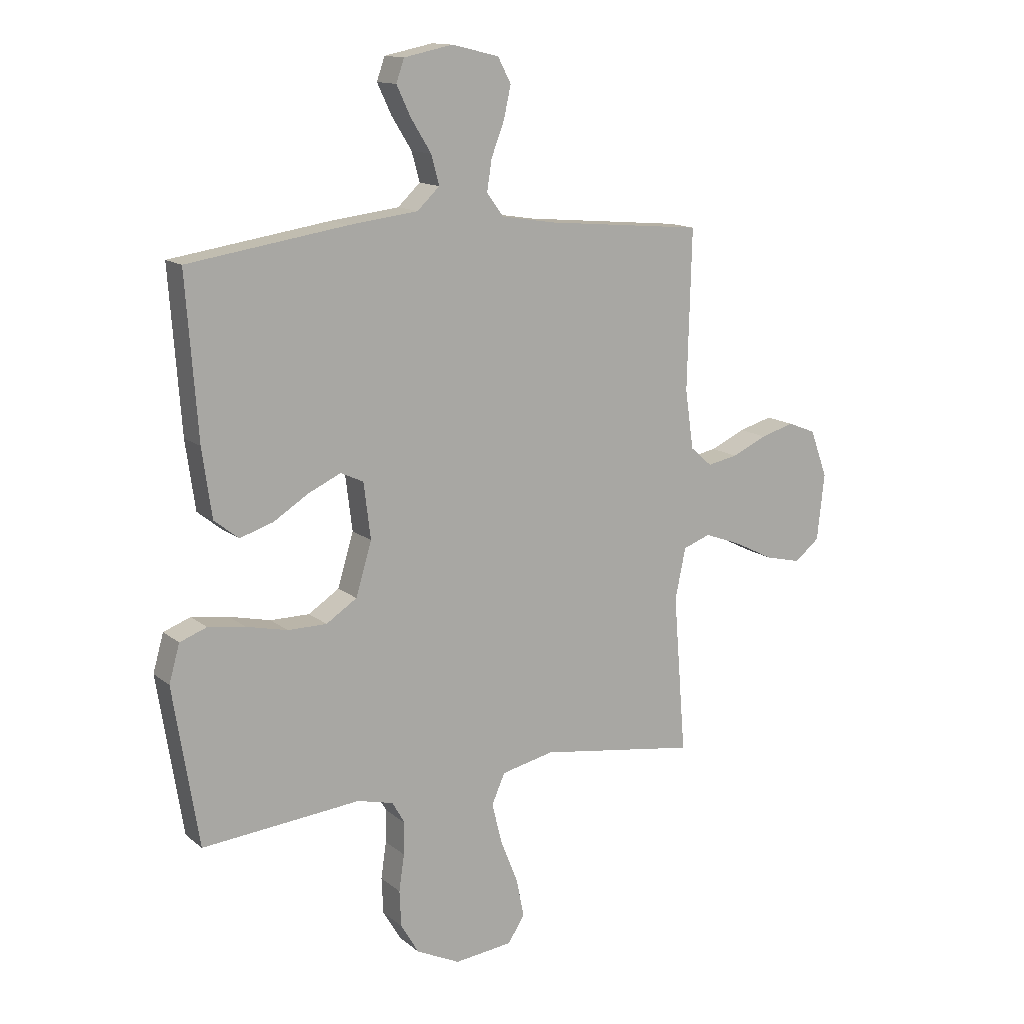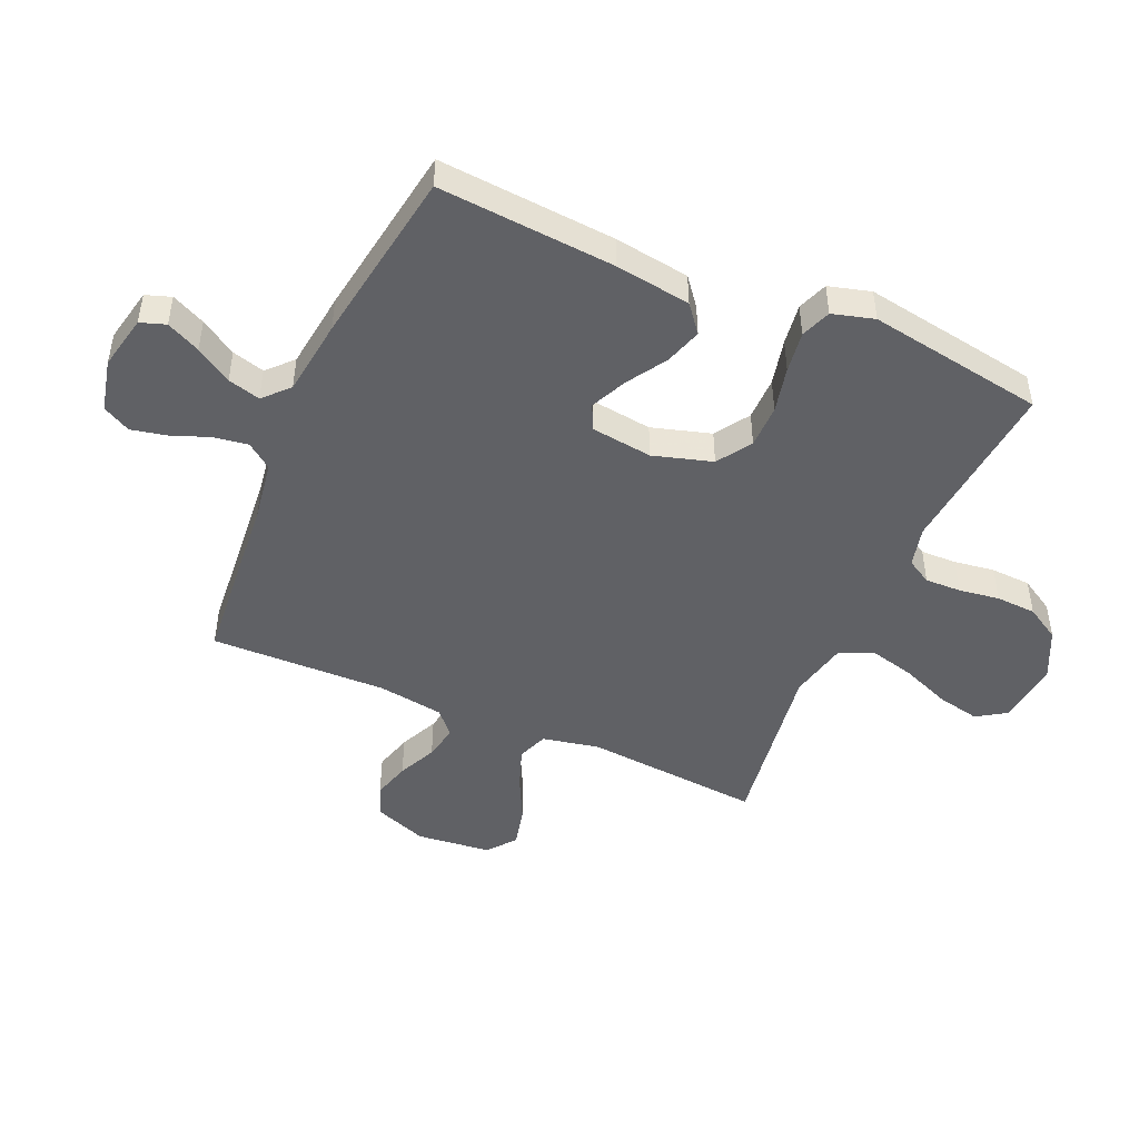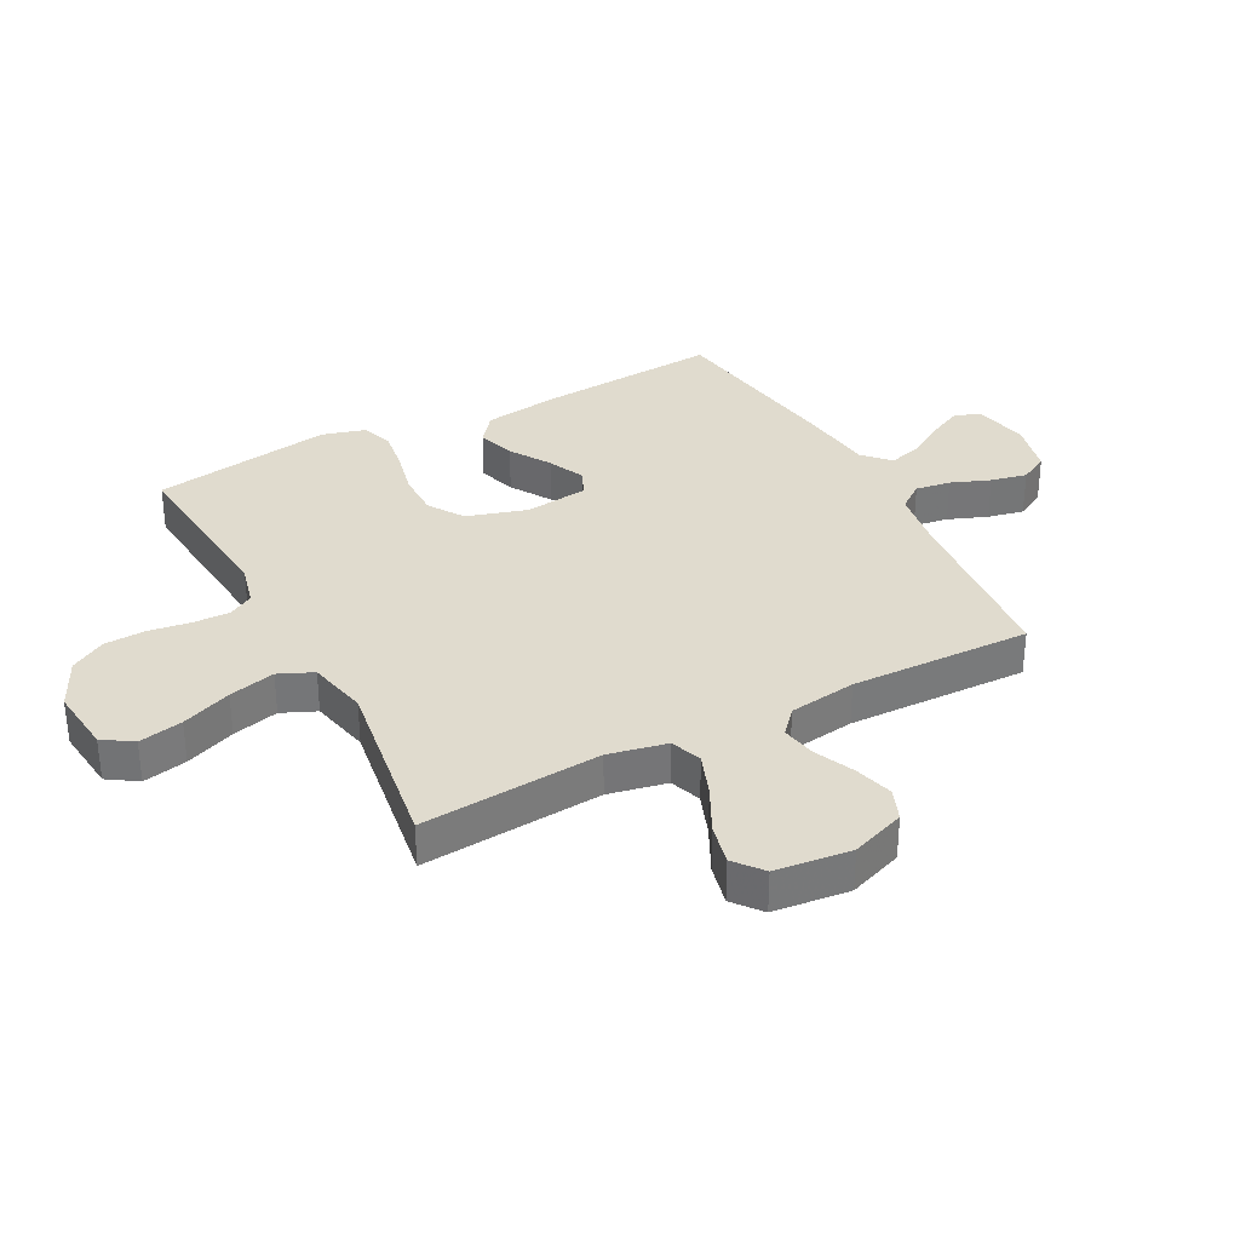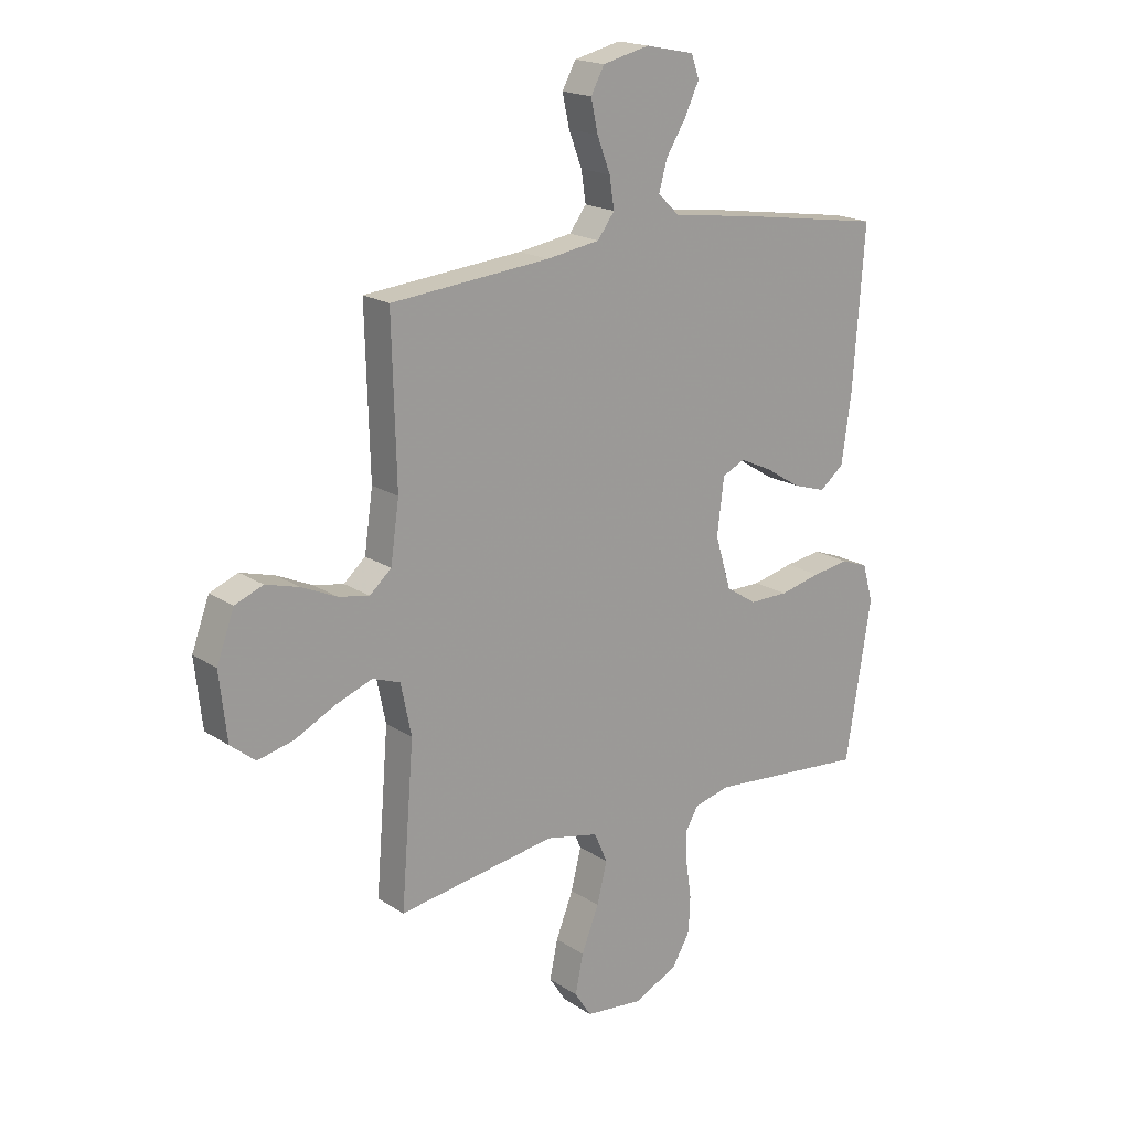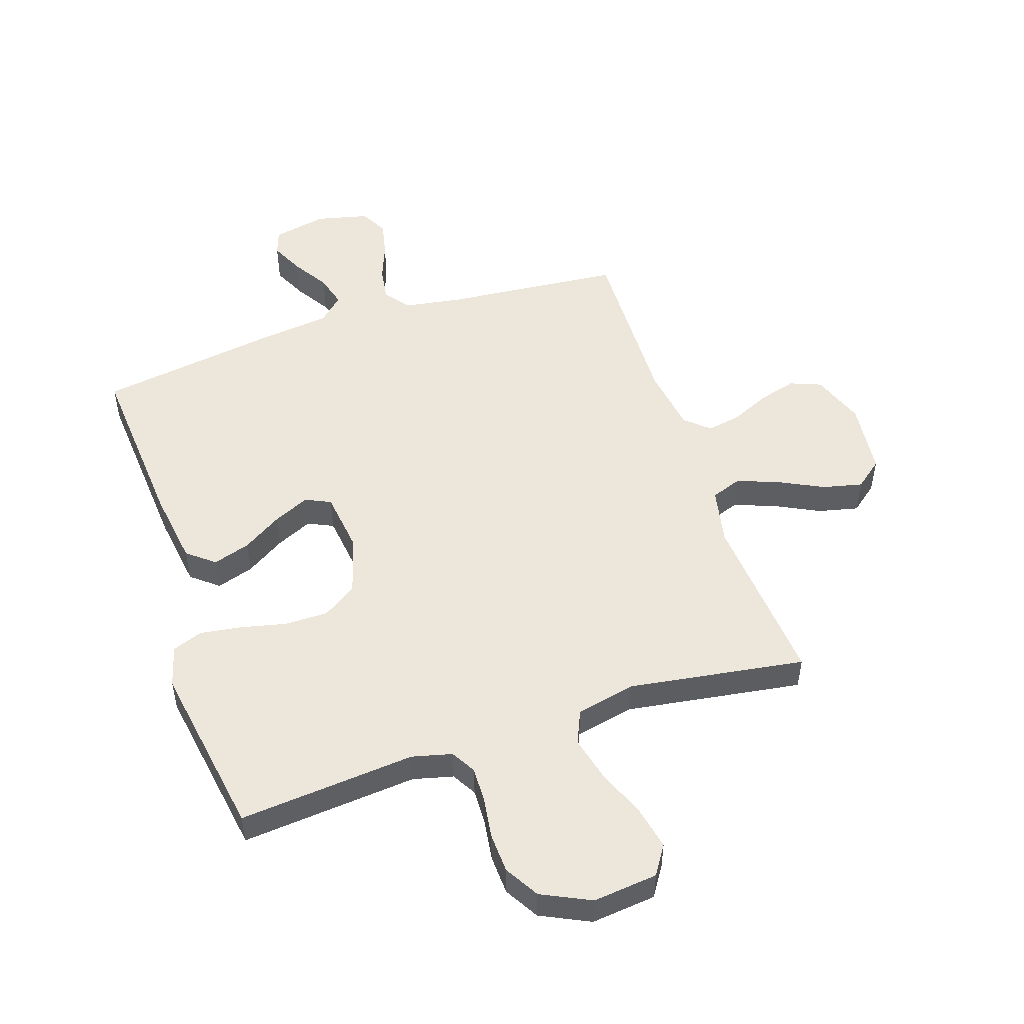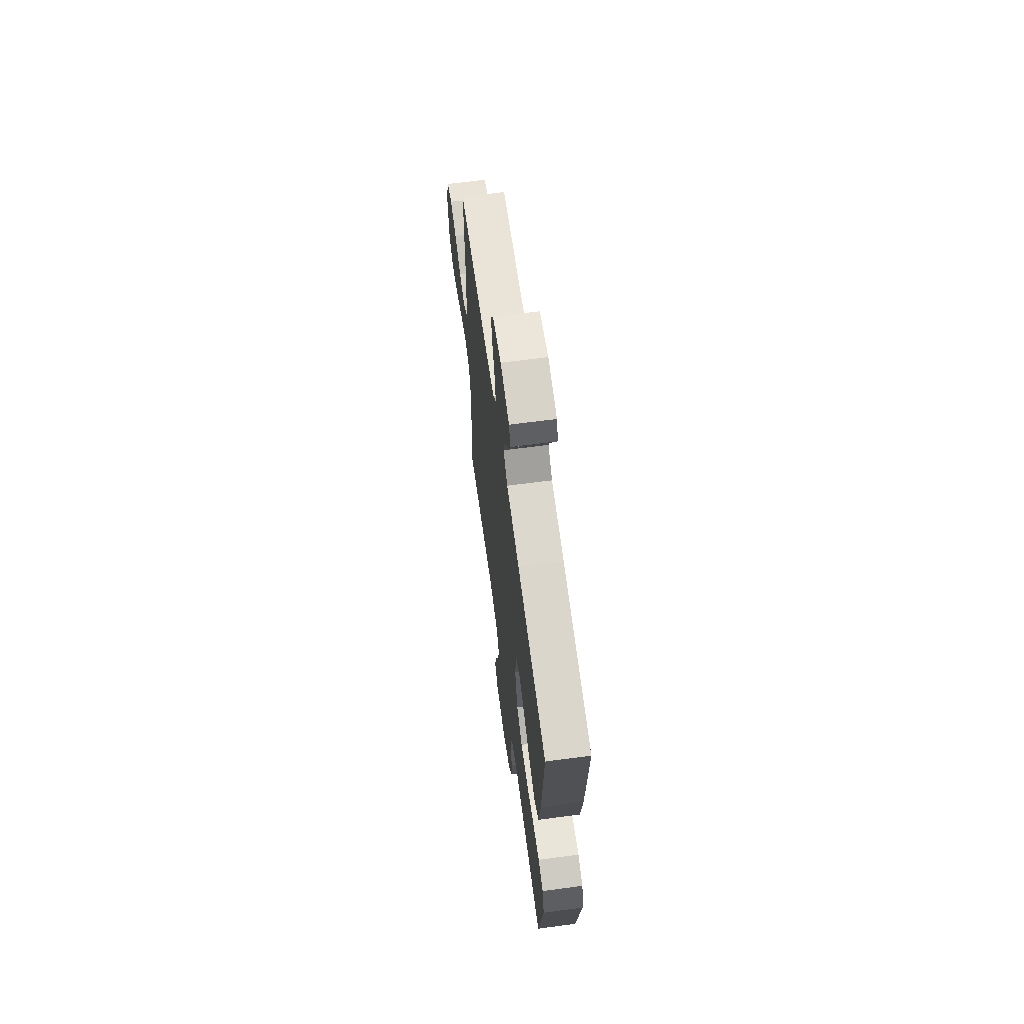
<metadata>
{"format":"obj","ext":"obj","renderer":"f3d","projection":"perspective","resolution":1024,"background":"white","views":[{"elev":13.7,"azim":149.3,"up":"+Z"},{"elev":-47.4,"azim":66.2,"up":"+Y"},{"elev":33.5,"azim":-117.8,"up":"+Y"},{"elev":18.7,"azim":-39.0,"up":"+Z"},{"elev":50.8,"azim":161.6,"up":"+Y"},{"elev":65.5,"azim":82.4,"up":"+Z"}]}
</metadata>
<code>
v 0.5 0.07 -0.5
v 0.2 0.07 -0.473
v 0.132 0.07 -0.49
v 0.108 0.07 -0.532
v 0.11 0.07 -0.593
v 0.12 0.07 -0.662
v 0.117 0.07 -0.73
v 0.083 0.07 -0.788
v 0 0.07 -0.828
v -0.11 0.07 -0.816
v -0.142 0.07 -0.767
v -0.127 0.07 -0.694
v -0.094 0.07 -0.611
v -0.075 0.07 -0.534
v -0.1 0.07 -0.477
v -0.2 0.07 -0.455
v -0.5 0.07 -0.5
v -0.476 0.07 -0.2
v -0.496 0.07 -0.103
v -0.548 0.07 -0.084
v -0.618 0.07 -0.11
v -0.694 0.07 -0.148
v -0.762 0.07 -0.164
v -0.809 0.07 -0.126
v -0.823 0.07 0
v -0.79 0.07 0.09
v -0.737 0.07 0.111
v -0.673 0.07 0.093
v -0.607 0.07 0.063
v -0.549 0.07 0.052
v -0.508 0.07 0.088
v -0.492 0.07 0.2
v -0.5 0.07 0.5
v -0.2 0.07 0.527
v -0.099 0.07 0.543
v -0.067 0.07 0.586
v -0.076 0.07 0.644
v -0.101 0.07 0.709
v -0.114 0.07 0.769
v -0.089 0.07 0.816
v 0 0.07 0.837
v 0.092 0.07 0.818
v 0.107 0.07 0.775
v 0.08 0.07 0.718
v 0.042 0.07 0.657
v 0.027 0.07 0.602
v 0.069 0.07 0.562
v 0.2 0.07 0.546
v 0.5 0.07 0.5
v 0.478 0.07 0.2
v 0.46 0.07 0.072
v 0.414 0.07 0.035
v 0.351 0.07 0.055
v 0.284 0.07 0.097
v 0.223 0.07 0.125
v 0.18 0.07 0.105
v 0.167 0.07 0
v 0.197 0.07 -0.1
v 0.255 0.07 -0.138
v 0.329 0.07 -0.138
v 0.407 0.07 -0.12
v 0.477 0.07 -0.11
v 0.528 0.07 -0.129
v 0.548 0.07 -0.2
v 0.5 0 -0.5
v 0.2 0 -0.473
v 0.132 0 -0.49
v 0.108 0 -0.532
v 0.11 0 -0.593
v 0.12 0 -0.662
v 0.117 0 -0.73
v 0.083 0 -0.788
v 0 0 -0.828
v -0.11 0 -0.816
v -0.142 0 -0.767
v -0.127 0 -0.694
v -0.094 0 -0.611
v -0.075 0 -0.534
v -0.1 0 -0.477
v -0.2 0 -0.455
v -0.5 0 -0.5
v -0.476 0 -0.2
v -0.496 0 -0.103
v -0.548 0 -0.084
v -0.618 0 -0.11
v -0.694 0 -0.148
v -0.762 0 -0.164
v -0.809 0 -0.126
v -0.823 0 0
v -0.79 0 0.09
v -0.737 0 0.111
v -0.673 0 0.093
v -0.607 0 0.063
v -0.549 0 0.052
v -0.508 0 0.088
v -0.492 0 0.2
v -0.5 0 0.5
v -0.2 0 0.527
v -0.099 0 0.543
v -0.067 0 0.586
v -0.076 0 0.644
v -0.101 0 0.709
v -0.114 0 0.769
v -0.089 0 0.816
v 0 0 0.837
v 0.092 0 0.818
v 0.107 0 0.775
v 0.08 0 0.718
v 0.042 0 0.657
v 0.027 0 0.602
v 0.069 0 0.562
v 0.2 0 0.546
v 0.5 0 0.5
v 0.478 0 0.2
v 0.46 0 0.072
v 0.414 0 0.035
v 0.351 0 0.055
v 0.284 0 0.097
v 0.223 0 0.125
v 0.18 0 0.105
v 0.167 0 0
v 0.197 0 -0.1
v 0.255 0 -0.138
v 0.329 0 -0.138
v 0.407 0 -0.12
v 0.477 0 -0.11
v 0.528 0 -0.129
v 0.548 0 -0.2
f 63 64 1 2
f 60 61 62 63
f 60 63 2 3
f 59 60 3 4
f 58 59 4
f 57 58 4
f 51 52 53 54
f 51 54 55
f 50 51 55
f 47 48 49 50
f 47 50 55
f 46 47 55 56
f 42 43 44 45
f 40 41 42 45
f 40 45 46
f 37 38 39 40
f 36 37 40 46
f 35 36 46 56
f 32 33 34
f 31 32 34 35
f 26 27 28 29
f 26 29 30
f 25 26 30
f 24 25 30
f 21 22 23 24
f 20 21 24 30
f 19 20 30 31
f 16 17 18
f 15 16 18 19
f 10 11 12 13
f 10 13 14
f 9 10 14
f 8 9 14
f 5 6 7 8
f 4 5 8 14
f 57 4 14 15
f 31 35 56 57
f 15 19 31 57
f 66 65 128 127
f 127 126 125 124
f 67 66 127 124
f 68 67 124 123
f 68 123 122
f 68 122 121
f 118 117 116 115
f 119 118 115
f 119 115 114
f 114 113 112 111
f 119 114 111
f 120 119 111 110
f 109 108 107 106
f 109 106 105 104
f 110 109 104
f 104 103 102 101
f 110 104 101 100
f 120 110 100 99
f 98 97 96
f 99 98 96 95
f 93 92 91 90
f 94 93 90
f 94 90 89
f 94 89 88
f 88 87 86 85
f 94 88 85 84
f 95 94 84 83
f 82 81 80
f 83 82 80 79
f 77 76 75 74
f 78 77 74
f 78 74 73
f 78 73 72
f 72 71 70 69
f 78 72 69 68
f 79 78 68 121
f 121 120 99 95
f 121 95 83 79
f 1 65 66 2
f 2 66 67 3
f 3 67 68 4
f 4 68 69 5
f 5 69 70 6
f 6 70 71 7
f 7 71 72 8
f 8 72 73 9
f 9 73 74 10
f 10 74 75 11
f 11 75 76 12
f 12 76 77 13
f 13 77 78 14
f 14 78 79 15
f 15 79 80 16
f 16 80 81 17
f 17 81 82 18
f 18 82 83 19
f 19 83 84 20
f 20 84 85 21
f 21 85 86 22
f 22 86 87 23
f 23 87 88 24
f 24 88 89 25
f 25 89 90 26
f 26 90 91 27
f 27 91 92 28
f 28 92 93 29
f 29 93 94 30
f 30 94 95 31
f 31 95 96 32
f 32 96 97 33
f 33 97 98 34
f 34 98 99 35
f 35 99 100 36
f 36 100 101 37
f 37 101 102 38
f 38 102 103 39
f 39 103 104 40
f 40 104 105 41
f 41 105 106 42
f 42 106 107 43
f 43 107 108 44
f 44 108 109 45
f 45 109 110 46
f 46 110 111 47
f 47 111 112 48
f 48 112 113 49
f 49 113 114 50
f 50 114 115 51
f 51 115 116 52
f 52 116 117 53
f 53 117 118 54
f 54 118 119 55
f 55 119 120 56
f 56 120 121 57
f 57 121 122 58
f 58 122 123 59
f 59 123 124 60
f 60 124 125 61
f 61 125 126 62
f 62 126 127 63
f 63 127 128 64
f 64 128 65 1

</code>
